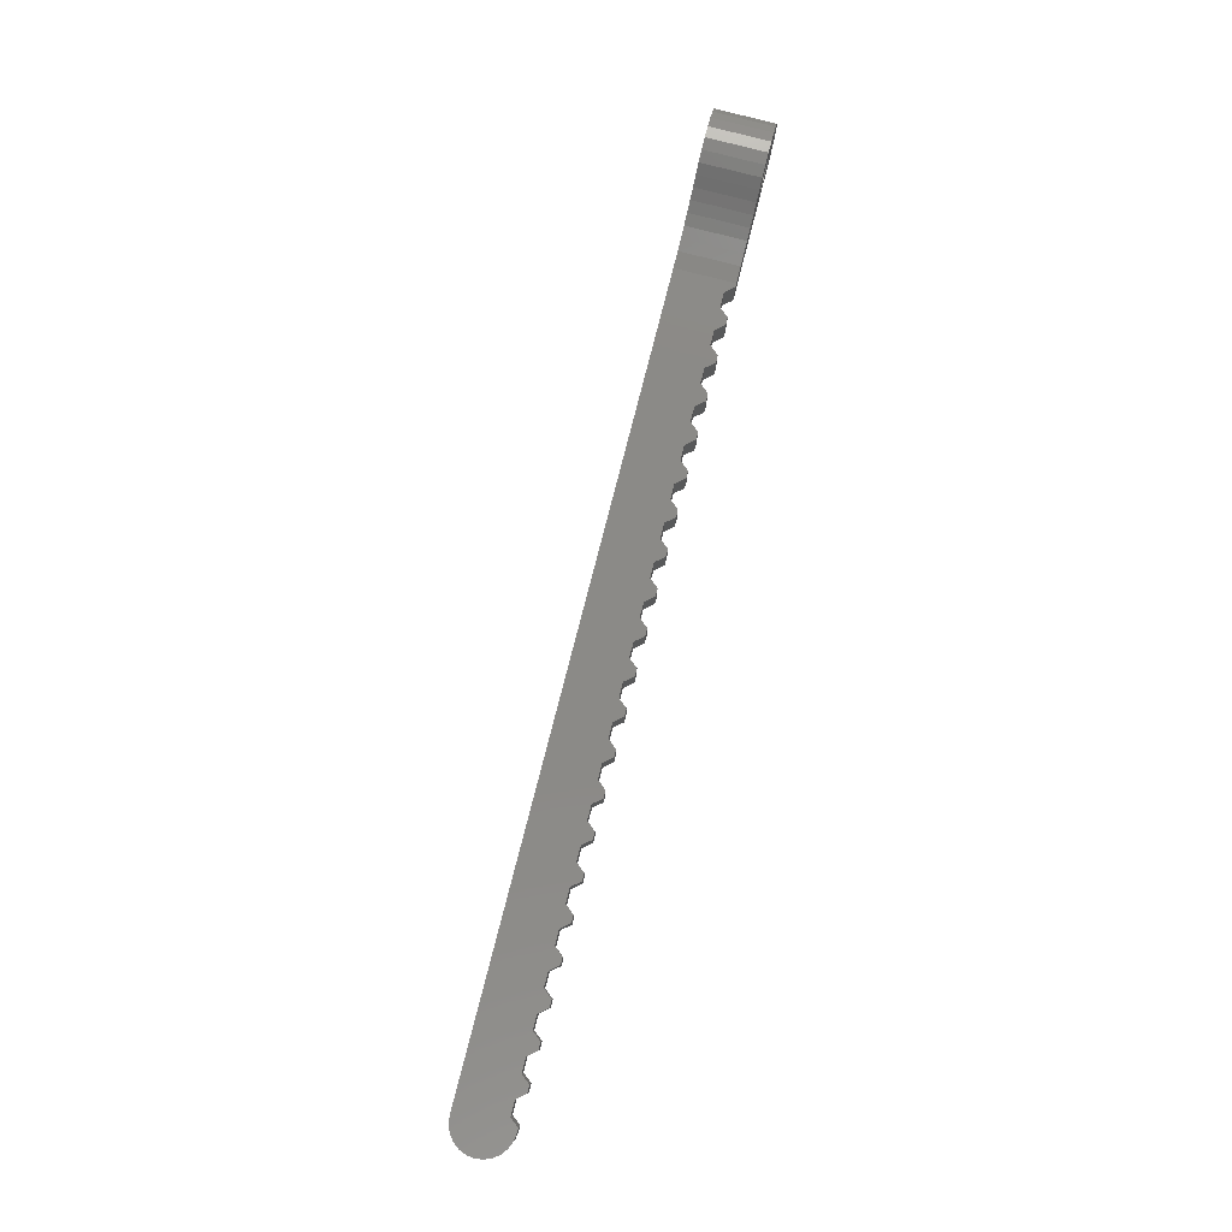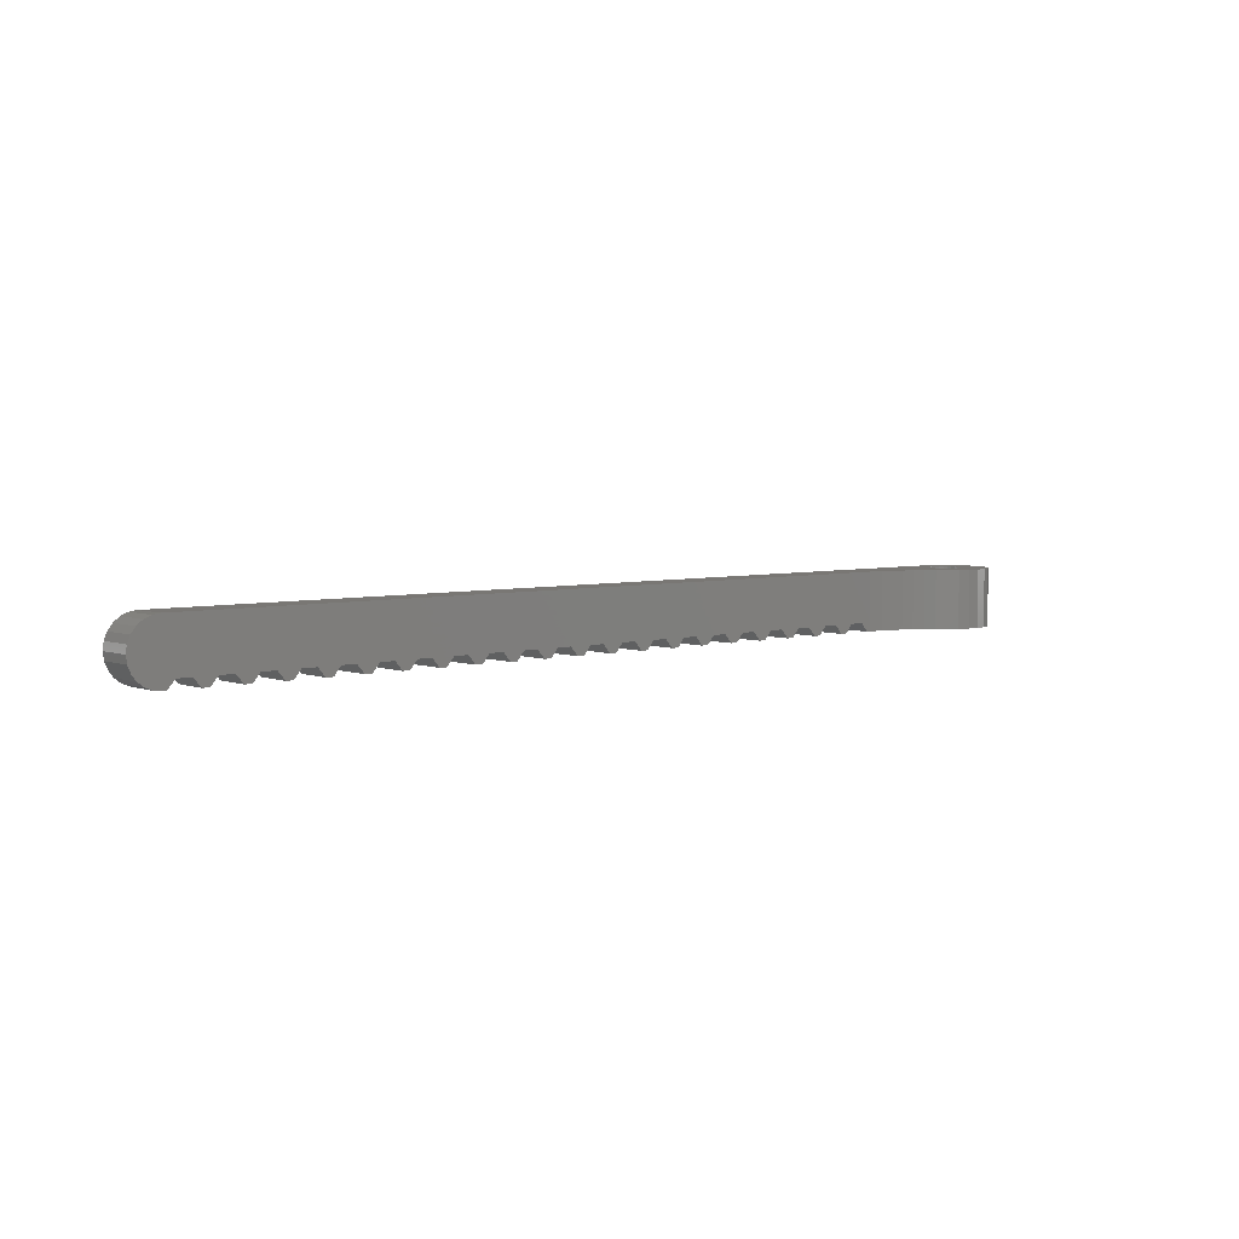
<metadata>
{"format":"stl","ext":"stl","renderer":"f3d","projection":"perspective","resolution":1024,"background":"white","views":[{"elev":79.6,"azim":-75.6,"up":"+Z"},{"elev":4.8,"azim":-40.5,"up":"+Y"}]}
</metadata>
<code>
# stl→obj: 366 verts, 732 faces
v 78.9 658.1 4.25
v 77.9 658.1 1.75
v 78.9 658.1 1.75
v 77.9 658.1 4.25
v 79.9 657.5 1.75
v 79.4 657.5 4.25
v 79.4 657.5 1.75
v 79.9 657.5 4.25
v 74.14 661.5 4.25
v 74.65 661.5 1.75
v 74.14 661.5 1.75
v 74.65 661.5 4.25
v 76.4 658.1 4.25
v 75.4 658.1 1.75
v 76.4 658.1 1.75
v 75.4 658.1 4.25
v 74.14 657.6 4.25
v 73.65 657.8 1.75
v 74.14 657.6 1.75
v 73.65 657.8 4.25
v 74.65 657.5 4.25
v 74.65 657.5 1.75
v 80.4 658.1 1.75
v 80.4 658.1 4.25
v 72.92 658.5 4.25
v 73.24 658.1 1.75
v 73.24 658.1 4.25
v 72.92 658.5 1.75
v 73.65 661.3 4.25
v 73.65 661.3 1.75
v 72.65 659.5 4.25
v 72.72 659 1.75
v 72.72 659 4.25
v 72.65 659.5 1.75
v 81.4 658.1 4.25
v 81.9 657.5 1.75
v 81.9 657.5 4.25
v 81.4 658.1 1.75
v 73.24 660.9 1.75
v 73.24 660.9 4.25
v 72.72 660 4.25
v 72.72 660 1.75
v 77.4 657.5 1.75
v 76.9 657.5 4.25
v 76.9 657.5 1.75
v 77.4 657.5 4.25
v 83.9 658.1 4.25
v 84.4 657.5 1.75
v 84.4 657.5 4.25
v 83.9 658.1 1.75
v 133.6 661.5 3.965
v 133.6 657.5 4.25
v 133.6 657.5 3.965
v 133.6 661.5 4.25
v 134.1 657.5 3.297
v 133.9 661.5 3.472
v 133.9 657.5 3.472
v 134.1 661.5 3.297
v 133.6 657.5 4.535
v 133.6 661.5 4.535
v 135.6 661.5 4.8
v 135.7 657.5 4.535
v 135.6 657.5 4.8
v 135.7 661.5 4.535
v 133.7 657.5 3.7
v 133.7 661.5 3.7
v 135.7 661.5 3.965
v 135.6 657.5 3.7
v 135.7 657.5 3.965
v 135.6 661.5 3.7
v 134.9 657.5 3.187
v 134.7 661.5 3.15
v 134.7 657.5 3.15
v 134.9 661.5 3.187
v 134.4 657.5 3.187
v 134.4 661.5 3.187
v 135.8 661.5 4.25
v 135.8 657.5 4.25
v 134.9 661.5 5.313
v 134.7 657.5 5.35
v 134.7 661.5 5.35
v 134.9 657.5 5.313
v 135.2 657.5 3.297
v 135.2 661.5 3.297
v 111.4 658.1 4.25
v 111.9 657.5 1.75
v 111.9 657.5 4.25
v 111.4 658.1 1.75
v 135.4 661.5 5.028
v 135.4 657.5 5.028
v 133.7 661.5 4.8
v 133.9 657.5 5.028
v 133.7 657.5 4.8
v 133.9 661.5 5.028
v 134.4 661.5 5.313
v 134.1 657.5 5.203
v 134.1 661.5 5.203
v 134.4 657.5 5.313
v 110.4 658.1 1.75
v 109.9 657.5 4.25
v 109.9 657.5 1.75
v 110.4 658.1 4.25
v 109.4 657.5 4.25
v 109.4 657.5 1.75
v 135.4 657.5 3.472
v 135.4 661.5 3.472
v 116.4 658.1 4.25
v 116.9 657.5 1.75
v 116.9 657.5 4.25
v 116.4 658.1 1.75
v 115.4 658.1 1.75
v 115.4 658.1 4.25
v 113.9 658.1 4.25
v 114.4 657.5 1.75
v 114.4 657.5 4.25
v 113.9 658.1 1.75
v 108.9 658.1 4.25
v 108.9 658.1 1.75
v 107.4 657.5 1.75
v 106.9 657.5 4.25
v 106.9 657.5 1.75
v 107.4 657.5 4.25
v 107.9 658.1 1.75
v 107.9 658.1 4.25
v 102.9 658.1 1.75
v 102.4 657.5 4.25
v 102.4 657.5 1.75
v 102.9 658.1 4.25
v 106.4 658.1 4.25
v 106.4 658.1 1.75
v 105.4 658.1 1.75
v 104.9 657.5 4.25
v 104.9 657.5 1.75
v 105.4 658.1 4.25
v 112.9 658.1 1.75
v 112.9 658.1 4.25
v 112.4 657.5 4.25
v 112.4 657.5 1.75
v 114.9 657.5 1.75
v 114.9 657.5 4.25
v 117.4 657.5 1.75
v 117.4 657.5 4.25
v 121.4 658.1 4.25
v 121.9 657.5 1.75
v 121.9 657.5 4.25
v 121.4 658.1 1.75
v 118.9 658.1 4.25
v 119.4 657.5 1.75
v 119.4 657.5 4.25
v 118.9 658.1 1.75
v 126.4 658.1 4.25
v 126.9 657.5 1.75
v 126.9 657.5 4.25
v 126.4 658.1 1.75
v 119.9 657.5 1.75
v 119.9 657.5 4.25
v 120.4 658.1 1.75
v 120.4 658.1 4.25
v 125.4 658.1 1.75
v 124.9 657.5 4.25
v 124.9 657.5 1.75
v 125.4 658.1 4.25
v 104.4 657.5 4.25
v 104.4 657.5 1.75
v 82.9 658.1 1.75
v 82.9 658.1 4.25
v 82.4 657.5 1.75
v 82.4 657.5 4.25
v 122.9 658.1 1.75
v 122.4 657.5 4.25
v 122.4 657.5 1.75
v 122.9 658.1 4.25
v 72.92 660.5 1.75
v 72.92 660.5 4.25
v 124.4 657.5 4.25
v 124.4 657.5 1.75
v 123.9 658.1 4.25
v 123.9 658.1 1.75
v 117.9 658.1 1.75
v 117.9 658.1 4.25
v 100.4 658.1 1.75
v 99.9 657.5 4.25
v 99.9 657.5 1.75
v 100.4 658.1 4.25
v 74.9 657.5 4.25
v 127.2 661.5 4.25
v 85.4 658.1 4.25
v 84.9 657.5 4.25
v 86.4 658.1 4.25
v 87.9 658.1 4.25
v 86.9 657.5 4.25
v 87.4 657.5 4.25
v 88.9 658.1 4.25
v 90.4 658.1 4.25
v 89.4 657.5 4.25
v 89.9 657.5 4.25
v 91.4 658.1 4.25
v 92.9 658.1 4.25
v 91.9 657.5 4.25
v 92.4 657.5 4.25
v 93.9 658.1 4.25
v 95.4 658.1 4.25
v 94.4 657.5 4.25
v 94.9 657.5 4.25
v 96.4 658.1 4.25
v 97.9 658.1 4.25
v 96.9 657.5 4.25
v 97.4 657.5 4.25
v 98.9 658.1 4.25
v 99.4 657.5 4.25
v 101.4 658.1 4.25
v 101.9 657.5 4.25
v 103.9 658.1 4.25
v 127.2 657.5 4.25
v 99.4 657.5 1.75
v 101.9 657.5 1.75
v 101.4 658.1 1.75
v 97.9 658.1 1.75
v 97.4 657.5 1.75
v 103.9 658.1 1.75
v 98.9 658.1 1.75
v 74.9 657.5 1.75
v 96.9 657.5 1.75
v 114.7 658 1.25
v 112.2 658 1.25
v 135.2 657.5 5.203
v 135.2 661.5 5.203
v 114.1 658.6 1.25
v 112.7 658.6 1.25
v 122.2 658 1.25
v 111.6 658.6 1.25
v 73.21 659.1 1.25
v 73.15 659.5 1.25
v 73.36 658.8 1.25
v 124.1 658.6 1.25
v 122.7 658.6 1.25
v 115.2 658.6 1.25
v 124.7 658 1.25
v 73.21 659.9 1.25
v 125.2 658.6 1.25
v 117.2 658 1.25
v 121.6 658.6 1.25
v 73.59 660.6 1.25
v 73.9 660.8 1.25
v 119.1 658.6 1.25
v 119.7 658 1.25
v 126.6 658.6 1.25
v 127.1 658 1.25
v 73.36 660.3 1.25
v 116.6 658.6 1.25
v 120.2 658.6 1.25
v 117.7 658.6 1.25
v 136.3 661.5 1.75
v 74.65 661 1.25
v 134.7 661 1.25
v 135.4 661.1 1.352
v 136.2 661.4 1.652
v 75.17 658.6 1.25
v 74.65 658 1.25
v 136.8 661.5 2.129
v 137.3 661.5 2.75
v 128.2 661.5 4.371
v 129 661.5 4.538
v 129.8 661.5 4.775
v 130.5 661.5 5.079
v 131.2 661.5 5.449
v 137.6 661.5 3.474
v 137.7 661.5 4.25
v 137.6 661.5 5.026
v 137.3 661.5 5.75
v 131.9 661.5 5.881
v 136.8 661.5 6.371
v 132.5 661.5 6.371
v 136.2 661.5 6.848
v 133.2 661.5 6.848
v 135.4 661.5 7.148
v 133.9 661.5 7.148
v 134.7 661.5 7.25
v 73.59 658.5 1.25
v 73.9 658.2 1.25
v 104.1 658.6 1.25
v 104.7 658 1.25
v 101.6 658.6 1.25
v 100.2 658.6 1.25
v 99.65 658 1.25
v 96.64 658.6 1.25
v 95.4 658.1 1.75
v 95.17 658.6 1.25
v 96.4 658.1 1.75
v 107.2 658 1.25
v 102.2 658 1.25
v 106.6 658.6 1.25
v 110.2 658.6 1.25
v 109.7 658 1.25
v 105.2 658.6 1.25
v 94.9 657.5 1.75
v 94.65 658 1.25
v 94.14 658.6 1.25
v 94.4 657.5 1.75
v 93.9 658.1 1.75
v 97.15 658 1.25
v 99.14 658.6 1.25
v 84.9 657.5 1.75
v 133.2 657.5 6.848
v 132.5 657.5 6.371
v 92.9 658.1 1.75
v 134.7 657.5 7.25
v 133.9 657.5 7.148
v 131.9 657.5 5.881
v 131.2 657.5 5.449
v 89.9 657.5 1.75
v 89.4 657.5 1.75
v 130.5 657.5 5.079
v 97.67 658.6 1.25
v 129 657.5 4.538
v 128.2 657.5 4.371
v 129.8 657.5 4.775
v 109.1 658.6 1.25
v 107.7 658.6 1.25
v 102.7 658.6 1.25
v 86.9 657.5 1.75
v 86.4 658.1 1.75
v 87.4 657.5 1.75
v 85.4 658.1 1.75
v 89.65 658 1.25
v 87.9 658.1 1.75
v 90.17 658.6 1.25
v 90.4 658.1 1.75
v 91.4 658.1 1.75
v 74.27 658.1 1.25
v 92.4 657.5 1.75
v 82.67 658.6 1.25
v 82.15 658 1.25
v 84.14 658.6 1.25
v 84.65 658 1.25
v 91.9 657.5 1.75
v 88.9 658.1 1.75
v 79.14 658.6 1.25
v 79.65 658 1.25
v 92.67 658.6 1.25
v 92.15 658 1.25
v 77.67 658.6 1.25
v 77.15 658 1.25
v 89.14 658.6 1.25
v 87.67 658.6 1.25
v 76.64 658.6 1.25
v 74.27 661 1.25
v 91.64 658.6 1.25
v 87.15 658 1.25
v 81.64 658.6 1.25
v 80.17 658.6 1.25
v 86.64 658.6 1.25
v 85.17 658.6 1.25
v 136.8 657.5 6.371
v 136.2 657.5 6.848
v 137.3 657.5 2.75
v 136.8 657.5 2.129
v 137.3 657.5 5.75
v 137.6 657.5 5.026
v 137.7 657.5 4.25
v 134.7 658 1.25
v 135.4 657.9 1.352
v 136.2 657.6 1.652
v 137.6 657.5 3.474
v 136.3 657.5 1.75
v 135.4 657.5 7.148
f 1 2 3
f 2 1 4
f 5 6 7
f 6 5 8
f 9 10 11
f 10 9 12
f 13 14 15
f 14 13 16
f 17 18 19
f 18 17 20
f 21 19 22
f 19 21 17
f 23 8 5
f 8 23 24
f 25 26 27
f 26 25 28
f 29 11 30
f 11 29 9
f 31 32 33
f 32 31 34
f 35 36 37
f 36 35 38
f 39 29 30
f 29 39 40
f 41 34 31
f 34 41 42
f 1 7 6
f 7 1 3
f 43 44 45
f 44 43 46
f 47 48 49
f 48 47 50
f 51 52 53
f 52 51 54
f 55 56 57
f 56 55 58
f 54 59 52
f 59 54 60
f 61 62 63
f 62 61 64
f 56 65 57
f 65 56 66
f 67 68 69
f 68 67 70
f 71 72 73
f 72 71 74
f 75 58 55
f 58 75 76
f 77 69 78
f 69 77 67
f 79 80 81
f 80 79 82
f 66 53 65
f 53 66 51
f 64 78 62
f 78 64 77
f 83 74 71
f 74 83 84
f 85 86 87
f 86 85 88
f 89 63 90
f 63 89 61
f 91 92 93
f 92 91 94
f 95 96 97
f 96 95 98
f 81 98 95
f 98 81 80
f 99 100 101
f 100 99 102
f 101 103 104
f 103 101 100
f 97 92 94
f 92 97 96
f 105 84 83
f 84 105 106
f 60 93 59
f 93 60 91
f 70 105 68
f 105 70 106
f 73 76 75
f 76 73 72
f 107 108 109
f 108 107 110
f 107 111 110
f 111 107 112
f 113 114 115
f 114 113 116
f 117 104 103
f 104 117 118
f 119 120 121
f 120 119 122
f 117 123 118
f 123 117 124
f 125 126 127
f 126 125 128
f 129 121 120
f 121 129 130
f 131 132 133
f 132 131 134
f 113 135 116
f 135 113 136
f 129 131 130
f 131 129 134
f 135 137 138
f 137 135 136
f 139 115 114
f 115 139 140
f 85 99 88
f 99 85 102
f 138 87 86
f 87 138 137
f 123 122 119
f 122 123 124
f 141 109 108
f 109 141 142
f 143 144 145
f 144 143 146
f 147 148 149
f 148 147 150
f 151 152 153
f 152 151 154
f 155 149 148
f 149 155 156
f 143 157 146
f 157 143 158
f 159 160 161
f 160 159 162
f 111 140 139
f 140 111 112
f 35 23 38
f 23 35 24
f 133 163 164
f 163 133 132
f 157 156 155
f 156 157 158
f 13 45 44
f 45 13 15
f 47 165 50
f 165 47 166
f 151 159 154
f 159 151 162
f 167 37 36
f 37 167 168
f 169 170 171
f 170 169 172
f 40 173 174
f 173 40 39
f 161 175 176
f 175 161 160
f 177 176 175
f 176 177 178
f 177 169 178
f 169 177 172
f 147 179 150
f 179 147 180
f 179 142 141
f 142 179 180
f 171 145 144
f 145 171 170
f 181 182 183
f 182 181 184
f 33 41 31
f 41 33 25
f 41 25 174
f 174 25 27
f 174 27 40
f 40 27 20
f 40 20 29
f 29 20 17
f 29 17 9
f 9 17 21
f 9 21 12
f 12 21 185
f 12 185 16
f 12 16 186
f 186 16 13
f 186 13 4
f 4 13 44
f 4 44 46
f 186 4 1
f 186 1 24
f 24 1 6
f 24 6 8
f 186 24 35
f 186 35 166
f 166 35 37
f 166 37 168
f 186 166 47
f 186 47 187
f 187 47 49
f 187 49 188
f 186 187 189
f 186 189 190
f 190 189 191
f 190 191 192
f 186 190 193
f 186 193 194
f 194 193 195
f 194 195 196
f 186 194 197
f 186 197 198
f 198 197 199
f 198 199 200
f 186 198 201
f 186 201 202
f 202 201 203
f 202 203 204
f 186 202 205
f 186 205 206
f 206 205 207
f 206 207 208
f 186 206 209
f 186 209 184
f 184 209 210
f 184 210 182
f 186 184 211
f 186 211 128
f 128 211 212
f 128 212 126
f 186 128 213
f 186 213 134
f 134 213 163
f 134 163 132
f 186 134 129
f 186 129 124
f 124 129 120
f 124 120 122
f 186 124 117
f 186 117 102
f 102 117 103
f 102 103 100
f 186 102 85
f 186 85 136
f 136 85 87
f 136 87 137
f 186 136 113
f 186 113 112
f 112 113 115
f 112 115 140
f 186 112 107
f 186 107 180
f 180 107 109
f 180 109 142
f 186 180 147
f 186 147 158
f 158 147 149
f 158 149 156
f 186 158 143
f 186 143 145
f 186 145 172
f 172 145 170
f 186 172 177
f 186 177 175
f 186 175 160
f 186 160 162
f 186 162 151
f 186 151 153
f 186 153 214
f 183 210 215
f 210 183 182
f 211 216 212
f 216 211 217
f 218 208 219
f 208 218 206
f 213 164 163
f 164 213 220
f 209 215 210
f 215 209 221
f 165 168 167
f 168 165 166
f 127 212 216
f 212 127 126
f 213 125 220
f 125 213 128
f 20 26 18
f 26 20 27
f 33 28 25
f 28 33 32
f 211 181 217
f 181 211 184
f 14 185 222
f 185 14 16
f 209 218 221
f 218 209 206
f 2 46 43
f 46 2 4
f 219 207 223
f 207 219 208
f 174 42 41
f 42 174 173
f 139 114 224
f 138 86 225
f 89 226 227
f 226 89 90
f 228 135 229
f 135 228 116
f 171 144 230
f 231 86 88
f 86 231 225
f 34 232 32
f 232 34 233
f 229 138 225
f 138 229 135
f 232 28 32
f 28 232 234
f 235 169 236
f 169 235 178
f 237 139 224
f 139 237 111
f 227 82 79
f 82 227 226
f 235 176 178
f 176 235 238
f 42 233 34
f 233 42 239
f 240 161 238
f 161 240 159
f 141 108 241
f 242 144 146
f 144 242 230
f 30 243 39
f 243 30 244
f 245 148 150
f 148 245 246
f 247 152 154
f 152 247 248
f 39 249 173
f 249 39 243
f 250 111 237
f 111 250 110
f 251 155 246
f 155 251 157
f 242 157 251
f 157 242 146
f 155 148 246
f 161 176 238
f 245 179 252
f 179 245 150
f 247 159 240
f 159 247 154
f 236 171 230
f 171 236 169
f 173 239 42
f 239 173 249
f 253 254 10
f 254 253 255
f 255 253 256
f 256 253 257
f 250 108 110
f 108 250 241
f 258 222 259
f 222 258 14
f 228 114 116
f 114 228 224
f 185 22 222
f 22 185 21
f 252 141 241
f 141 252 179
f 10 260 253
f 260 10 12
f 260 12 261
f 261 12 72
f 72 12 76
f 76 12 58
f 58 12 56
f 56 12 66
f 66 12 51
f 51 12 186
f 186 54 51
f 54 186 262
f 54 262 60
f 60 262 263
f 60 263 91
f 91 263 264
f 91 264 265
f 91 265 94
f 94 265 97
f 97 265 266
f 97 266 95
f 95 266 81
f 72 267 261
f 267 72 74
f 267 74 84
f 267 84 106
f 267 106 70
f 267 70 268
f 268 70 67
f 268 67 77
f 268 77 269
f 269 77 64
f 269 64 61
f 269 61 89
f 269 89 270
f 270 89 227
f 270 227 79
f 270 79 81
f 270 81 266
f 270 266 271
f 270 271 272
f 272 271 273
f 272 273 274
f 274 273 275
f 274 275 276
f 276 275 277
f 276 277 278
f 279 18 26
f 18 279 280
f 234 26 28
f 26 234 279
f 22 259 222
f 281 164 220
f 164 281 282
f 283 181 284
f 181 283 217
f 183 215 285
f 286 287 288
f 287 286 289
f 119 121 290
f 283 216 217
f 216 283 291
f 133 164 282
f 127 216 291
f 292 121 130
f 121 292 290
f 293 101 294
f 101 293 99
f 292 131 295
f 131 292 130
f 288 296 297
f 296 288 287
f 298 299 300
f 299 298 297
f 286 223 289
f 223 286 301
f 295 133 282
f 133 295 131
f 219 223 301
f 302 215 221
f 215 302 285
f 303 49 48
f 49 303 188
f 304 273 305
f 273 304 275
f 201 306 300
f 306 201 198
f 231 99 293
f 99 231 88
f 307 277 308
f 277 307 278
f 309 266 310
f 266 309 271
f 205 287 289
f 287 205 202
f 287 204 296
f 204 287 202
f 311 195 312
f 195 311 196
f 310 265 313
f 265 310 266
f 302 218 314
f 218 302 221
f 315 262 316
f 262 315 263
f 284 183 285
f 183 284 181
f 317 263 315
f 263 317 264
f 318 123 319
f 123 318 118
f 320 127 291
f 127 320 125
f 308 275 304
f 275 308 277
f 305 271 309
f 271 305 273
f 318 104 118
f 104 318 294
f 313 264 317
f 264 313 265
f 281 125 320
f 125 281 220
f 296 299 297
f 319 119 290
f 119 319 123
f 314 219 301
f 219 314 218
f 101 104 294
f 189 321 191
f 321 189 322
f 201 299 203
f 299 201 300
f 323 191 321
f 191 323 192
f 324 188 303
f 188 324 187
f 311 312 325
f 296 203 299
f 203 296 204
f 326 192 323
f 192 326 190
f 327 311 325
f 311 327 328
f 197 328 329
f 328 197 194
f 22 330 259
f 330 22 19
f 306 200 331
f 200 306 198
f 332 167 333
f 167 332 165
f 334 48 50
f 48 334 335
f 331 199 336
f 199 331 200
f 193 326 337
f 326 193 190
f 205 223 207
f 223 205 289
f 316 186 214
f 186 316 262
f 338 7 3
f 7 338 339
f 328 196 311
f 196 328 194
f 189 324 322
f 324 189 187
f 340 331 341
f 331 340 306
f 197 336 199
f 336 197 329
f 193 312 195
f 312 193 337
f 342 43 343
f 43 342 2
f 5 7 339
f 344 326 345
f 326 344 337
f 346 45 15
f 45 346 343
f 10 347 11
f 347 10 254
f 43 45 343
f 344 312 337
f 312 344 325
f 348 328 327
f 328 348 329
f 323 321 349
f 303 48 335
f 167 36 333
f 346 14 258
f 14 346 15
f 11 244 30
f 244 11 347
f 350 23 351
f 23 350 38
f 352 321 322
f 321 352 349
f 348 336 329
f 336 348 341
f 350 36 38
f 36 350 333
f 351 5 339
f 5 351 23
f 338 2 342
f 2 338 3
f 353 303 335
f 303 353 324
f 331 336 341
f 298 306 340
f 306 298 300
f 280 19 18
f 19 280 330
f 345 323 349
f 323 345 326
f 334 165 332
f 165 334 50
f 352 324 353
f 324 352 322
f 354 274 355
f 274 354 272
f 260 356 357
f 356 260 261
f 270 354 358
f 354 270 272
f 268 359 360
f 359 268 269
f 256 361 255
f 361 256 362
f 269 358 359
f 358 269 270
f 257 362 256
f 362 257 363
f 267 360 364
f 360 267 268
f 253 363 257
f 363 253 365
f 365 253 260
f 365 260 357
f 366 278 307
f 278 366 276
f 355 276 366
f 276 355 274
f 261 364 356
f 364 261 267
f 364 73 356
f 73 364 71
f 71 364 83
f 83 364 105
f 105 364 68
f 68 364 360
f 68 360 69
f 69 360 78
f 78 360 359
f 78 359 62
f 62 359 63
f 63 359 90
f 90 359 358
f 90 358 226
f 226 358 82
f 82 358 80
f 80 358 310
f 310 358 309
f 309 358 354
f 309 354 305
f 305 354 355
f 305 355 304
f 304 355 366
f 304 366 308
f 308 366 307
f 52 214 53
f 214 52 316
f 316 52 59
f 316 59 315
f 315 59 93
f 315 93 317
f 317 93 313
f 313 93 92
f 313 92 96
f 313 96 310
f 310 96 98
f 310 98 80
f 357 152 365
f 152 357 153
f 153 357 356
f 153 356 75
f 75 356 73
f 153 75 55
f 153 55 57
f 153 57 65
f 153 65 53
f 153 53 214
f 239 232 233
f 232 239 249
f 232 249 234
f 234 249 243
f 234 243 279
f 279 243 244
f 279 244 280
f 280 244 347
f 280 347 330
f 330 347 254
f 330 254 259
f 259 254 258
f 258 254 255
f 258 255 346
f 346 255 342
f 346 342 343
f 342 255 338
f 338 255 351
f 338 351 339
f 351 255 350
f 350 255 332
f 350 332 333
f 332 255 334
f 334 255 353
f 334 353 335
f 353 255 352
f 352 255 345
f 352 345 349
f 345 255 344
f 344 255 327
f 344 327 325
f 327 255 348
f 348 255 340
f 348 340 341
f 340 255 298
f 298 255 288
f 298 288 297
f 288 255 286
f 286 255 314
f 286 314 301
f 314 255 302
f 302 255 284
f 302 284 285
f 284 255 283
f 283 255 320
f 283 320 291
f 320 255 281
f 281 255 295
f 281 295 282
f 295 255 292
f 292 255 319
f 292 319 290
f 319 255 318
f 318 255 293
f 318 293 294
f 293 255 231
f 231 255 229
f 231 229 225
f 229 255 228
f 228 255 237
f 228 237 224
f 237 255 250
f 250 255 252
f 250 252 241
f 252 255 245
f 245 255 251
f 245 251 246
f 251 255 242
f 242 255 236
f 242 236 230
f 236 255 235
f 235 255 240
f 235 240 238
f 240 255 247
f 247 255 248
f 248 255 361
f 248 365 152
f 365 248 361
f 365 361 362
f 365 362 363

</code>
